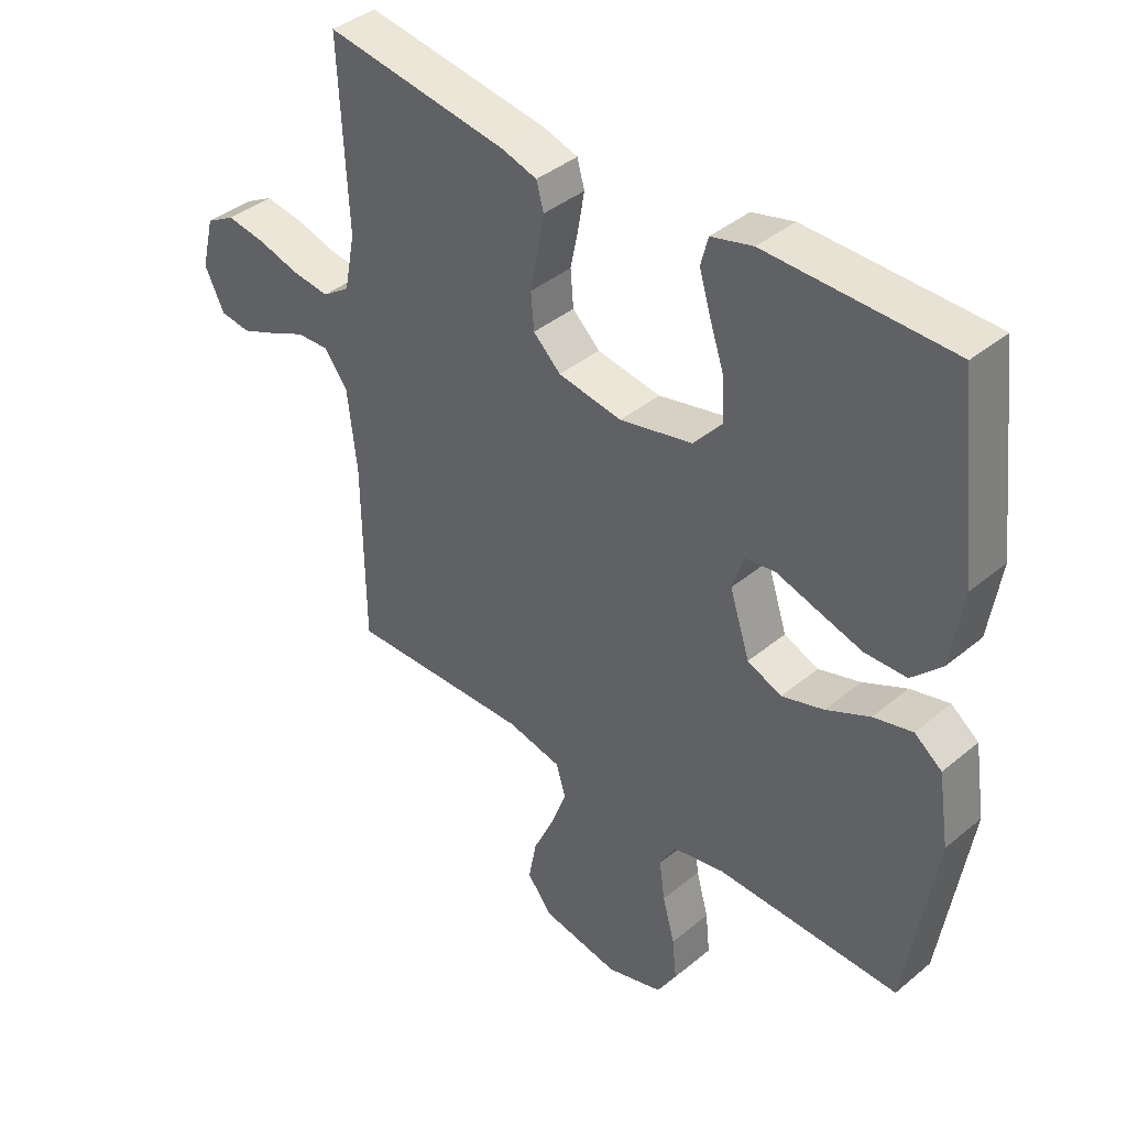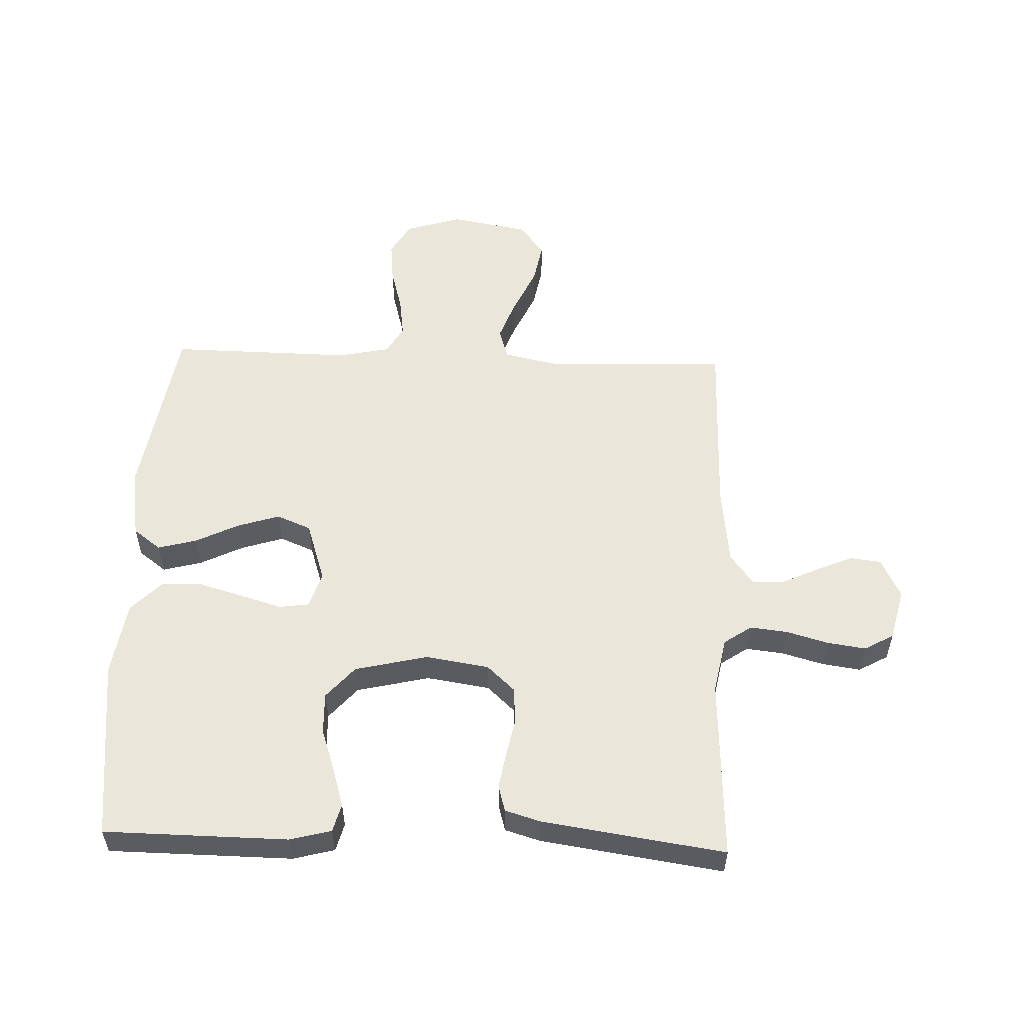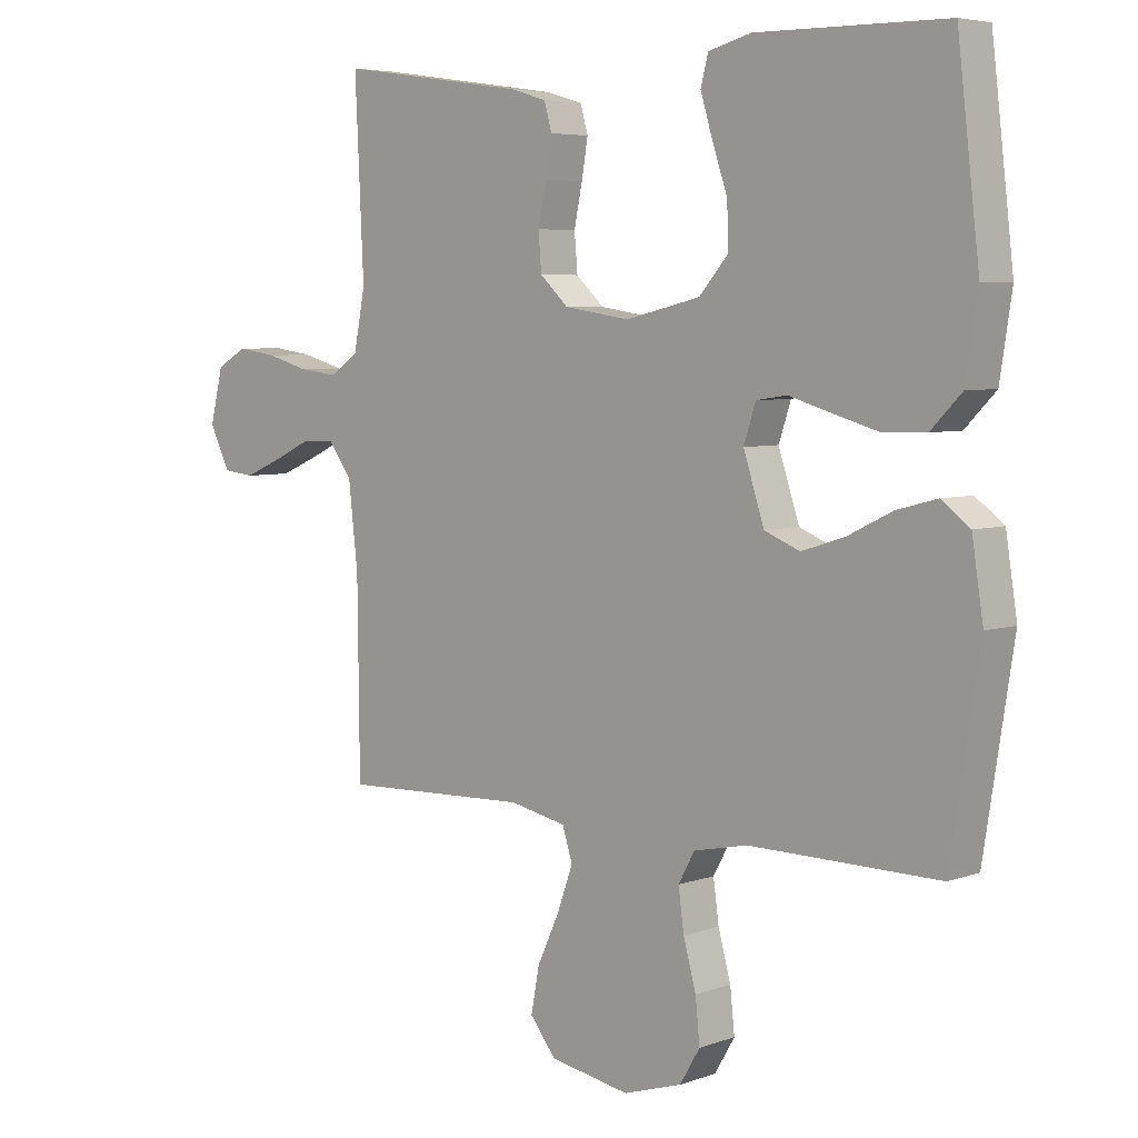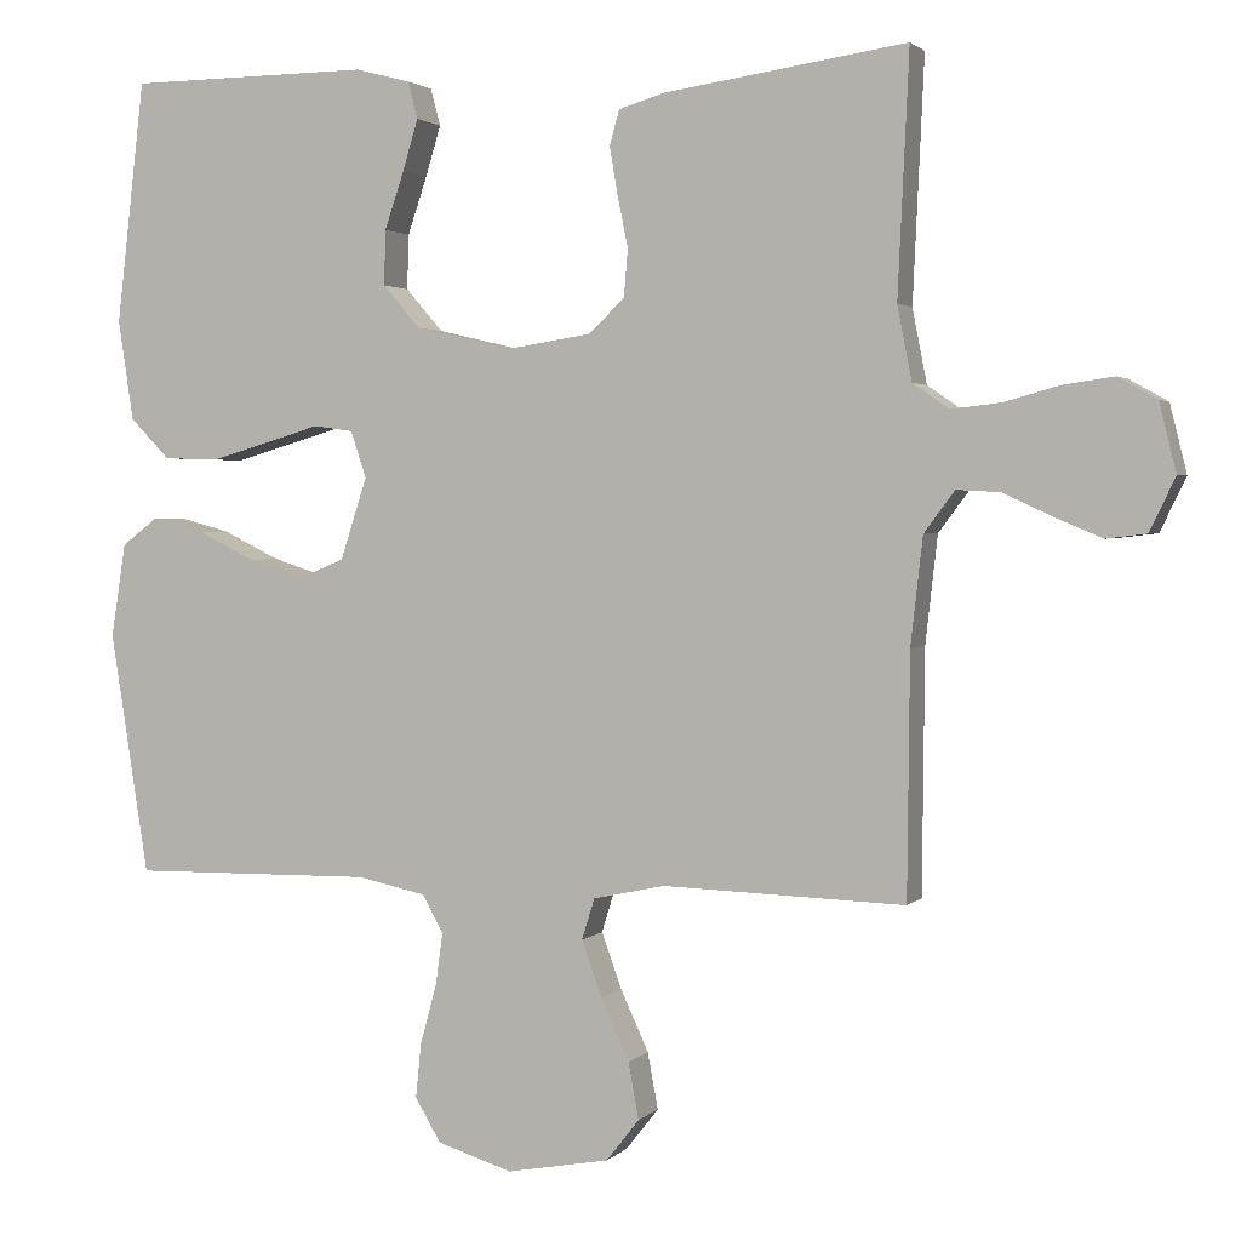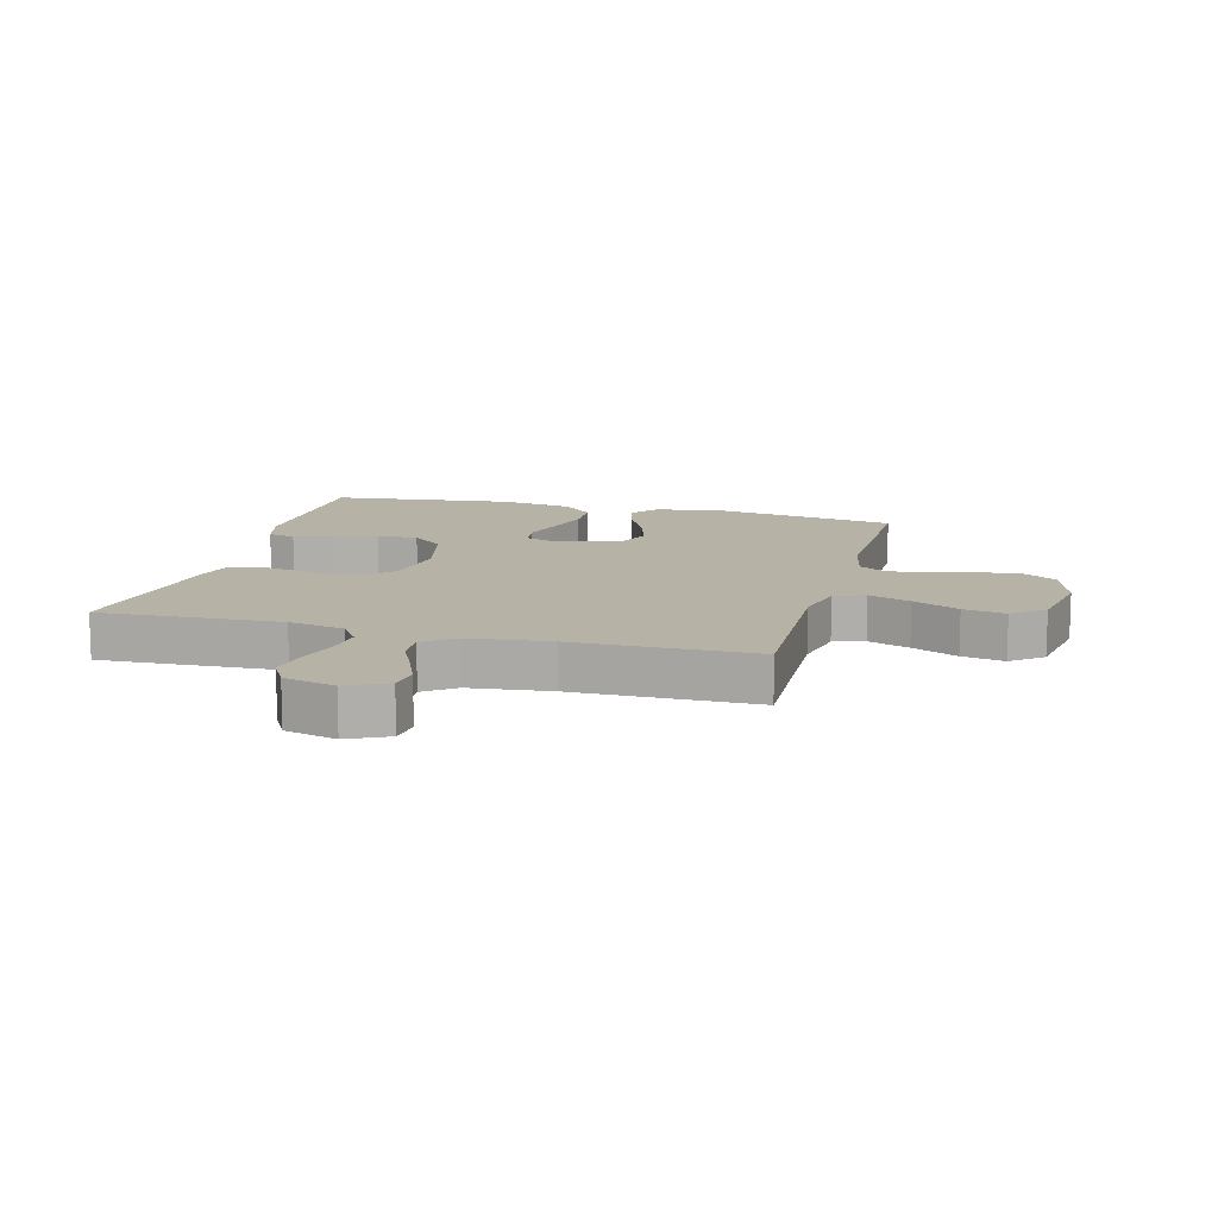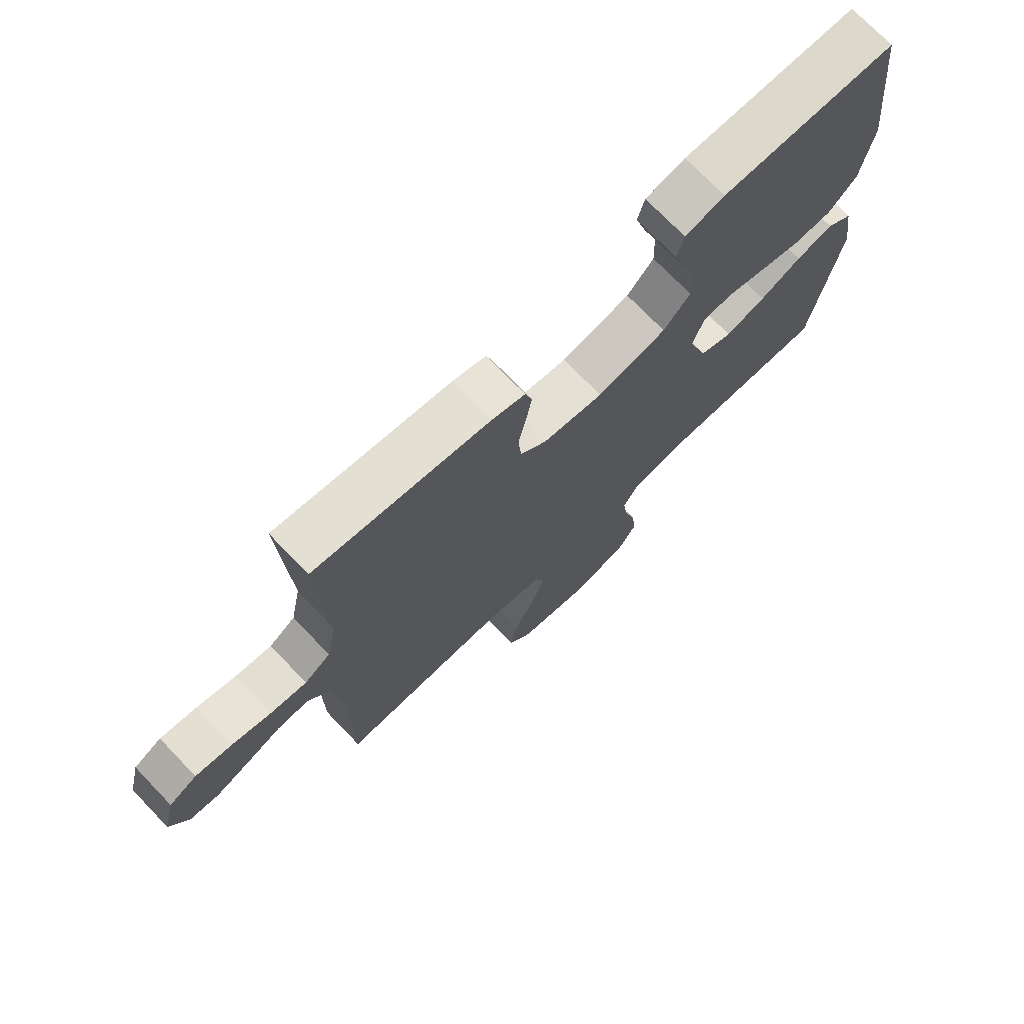
<metadata>
{"format":"obj","ext":"obj","renderer":"f3d","projection":"perspective","resolution":1024,"background":"white","views":[{"elev":40.1,"azim":-135.5,"up":"+Z"},{"elev":54.9,"azim":2.1,"up":"+Y"},{"elev":5.3,"azim":-137.6,"up":"+Z"},{"elev":2.1,"azim":20.0,"up":"+Z"},{"elev":12.4,"azim":105.0,"up":"+Y"},{"elev":73.2,"azim":136.1,"up":"+Z"}]}
</metadata>
<code>
v -0.5 0.07 -0.5
v -0.547 0.07 -0.2
v -0.529 0.07 -0.084
v -0.484 0.07 -0.05
v -0.42 0.07 -0.067
v -0.349 0.07 -0.102
v -0.28 0.07 -0.124
v -0.224 0.07 -0.101
v -0.191 0.07 0
v -0.21 0.07 0.058
v -0.259 0.07 0.065
v -0.326 0.07 0.045
v -0.399 0.07 0.024
v -0.467 0.07 0.026
v -0.516 0.07 0.076
v -0.535 0.07 0.2
v -0.5 0.07 0.5
v -0.2 0.07 0.503
v -0.132 0.07 0.485
v -0.12 0.07 0.439
v -0.139 0.07 0.376
v -0.163 0.07 0.305
v -0.165 0.07 0.237
v -0.119 0.07 0.184
v 0 0.07 0.156
v 0.104 0.07 0.172
v 0.149 0.07 0.214
v 0.154 0.07 0.273
v 0.141 0.07 0.337
v 0.131 0.07 0.396
v 0.143 0.07 0.439
v 0.2 0.07 0.456
v 0.5 0.07 0.5
v 0.486 0.07 0.2
v 0.504 0.07 0.108
v 0.549 0.07 0.077
v 0.611 0.07 0.084
v 0.679 0.07 0.103
v 0.742 0.07 0.112
v 0.79 0.07 0.085
v 0.811 0.07 0
v 0.779 0.07 -0.066
v 0.729 0.07 -0.072
v 0.67 0.07 -0.047
v 0.61 0.07 -0.019
v 0.556 0.07 -0.016
v 0.518 0.07 -0.067
v 0.503 0.07 -0.2
v 0.5 0.07 -0.5
v 0.2 0.07 -0.49
v 0.111 0.07 -0.509
v 0.095 0.07 -0.56
v 0.12 0.07 -0.629
v 0.155 0.07 -0.705
v 0.168 0.07 -0.775
v 0.127 0.07 -0.827
v 0 0.07 -0.85
v -0.093 0.07 -0.821
v -0.125 0.07 -0.767
v -0.118 0.07 -0.699
v -0.098 0.07 -0.626
v -0.089 0.07 -0.561
v -0.115 0.07 -0.514
v -0.2 0.07 -0.496
v -0.5 0 -0.5
v -0.547 0 -0.2
v -0.529 0 -0.084
v -0.484 0 -0.05
v -0.42 0 -0.067
v -0.349 0 -0.102
v -0.28 0 -0.124
v -0.224 0 -0.101
v -0.191 0 0
v -0.21 0 0.058
v -0.259 0 0.065
v -0.326 0 0.045
v -0.399 0 0.024
v -0.467 0 0.026
v -0.516 0 0.076
v -0.535 0 0.2
v -0.5 0 0.5
v -0.2 0 0.503
v -0.132 0 0.485
v -0.12 0 0.439
v -0.139 0 0.376
v -0.163 0 0.305
v -0.165 0 0.237
v -0.119 0 0.184
v 0 0 0.156
v 0.104 0 0.172
v 0.149 0 0.214
v 0.154 0 0.273
v 0.141 0 0.337
v 0.131 0 0.396
v 0.143 0 0.439
v 0.2 0 0.456
v 0.5 0 0.5
v 0.486 0 0.2
v 0.504 0 0.108
v 0.549 0 0.077
v 0.611 0 0.084
v 0.679 0 0.103
v 0.742 0 0.112
v 0.79 0 0.085
v 0.811 0 0
v 0.779 0 -0.066
v 0.729 0 -0.072
v 0.67 0 -0.047
v 0.61 0 -0.019
v 0.556 0 -0.016
v 0.518 0 -0.067
v 0.503 0 -0.2
v 0.5 0 -0.5
v 0.2 0 -0.49
v 0.111 0 -0.509
v 0.095 0 -0.56
v 0.12 0 -0.629
v 0.155 0 -0.705
v 0.168 0 -0.775
v 0.127 0 -0.827
v 0 0 -0.85
v -0.093 0 -0.821
v -0.125 0 -0.767
v -0.118 0 -0.699
v -0.098 0 -0.626
v -0.089 0 -0.561
v -0.115 0 -0.514
v -0.2 0 -0.496
f 58 59 60 61
f 58 61 62
f 57 58 62
f 56 57 62
f 53 54 55 56
f 52 53 56 62
f 51 52 62 63
f 48 49 50
f 47 48 50 51
f 46 47 51 63
f 42 43 44 45
f 40 41 42 45
f 40 45 46
f 37 38 39 40
f 36 37 40 46
f 35 36 46 63
f 31 32 33 34
f 28 29 30 31
f 28 31 34 35
f 19 20 21 22
f 17 18 19 22
f 17 22 23
f 16 17 23 24
f 11 12 13 14
f 11 14 15 16
f 3 4 5 6
f 3 6 7
f 64 1 2 3
f 64 3 7
f 63 64 7 8
f 35 63 8 9
f 27 28 35
f 26 27 35
f 25 26 35 9
f 24 25 9 10
f 10 11 16 24
f 125 124 123 122
f 126 125 122
f 126 122 121
f 126 121 120
f 120 119 118 117
f 126 120 117 116
f 127 126 116 115
f 114 113 112
f 115 114 112 111
f 127 115 111 110
f 109 108 107 106
f 109 106 105 104
f 110 109 104
f 104 103 102 101
f 110 104 101 100
f 127 110 100 99
f 98 97 96 95
f 95 94 93 92
f 99 98 95 92
f 86 85 84 83
f 86 83 82 81
f 87 86 81
f 88 87 81 80
f 78 77 76 75
f 80 79 78 75
f 70 69 68 67
f 71 70 67
f 67 66 65 128
f 71 67 128
f 72 71 128 127
f 73 72 127 99
f 99 92 91
f 99 91 90
f 73 99 90 89
f 74 73 89 88
f 88 80 75 74
f 1 65 66 2
f 2 66 67 3
f 3 67 68 4
f 4 68 69 5
f 5 69 70 6
f 6 70 71 7
f 7 71 72 8
f 8 72 73 9
f 9 73 74 10
f 10 74 75 11
f 11 75 76 12
f 12 76 77 13
f 13 77 78 14
f 14 78 79 15
f 15 79 80 16
f 16 80 81 17
f 17 81 82 18
f 18 82 83 19
f 19 83 84 20
f 20 84 85 21
f 21 85 86 22
f 22 86 87 23
f 23 87 88 24
f 24 88 89 25
f 25 89 90 26
f 26 90 91 27
f 27 91 92 28
f 28 92 93 29
f 29 93 94 30
f 30 94 95 31
f 31 95 96 32
f 32 96 97 33
f 33 97 98 34
f 34 98 99 35
f 35 99 100 36
f 36 100 101 37
f 37 101 102 38
f 38 102 103 39
f 39 103 104 40
f 40 104 105 41
f 41 105 106 42
f 42 106 107 43
f 43 107 108 44
f 44 108 109 45
f 45 109 110 46
f 46 110 111 47
f 47 111 112 48
f 48 112 113 49
f 49 113 114 50
f 50 114 115 51
f 51 115 116 52
f 52 116 117 53
f 53 117 118 54
f 54 118 119 55
f 55 119 120 56
f 56 120 121 57
f 57 121 122 58
f 58 122 123 59
f 59 123 124 60
f 60 124 125 61
f 61 125 126 62
f 62 126 127 63
f 63 127 128 64
f 64 128 65 1

</code>
